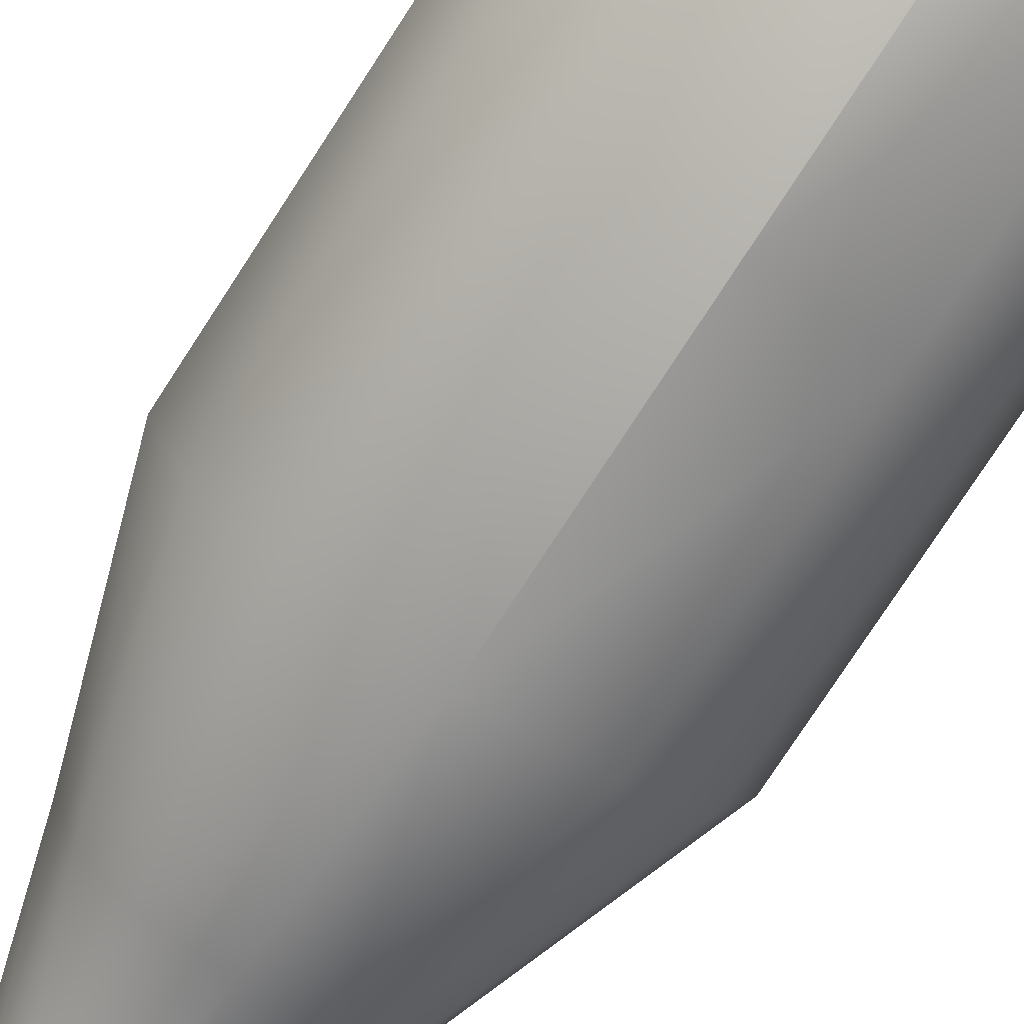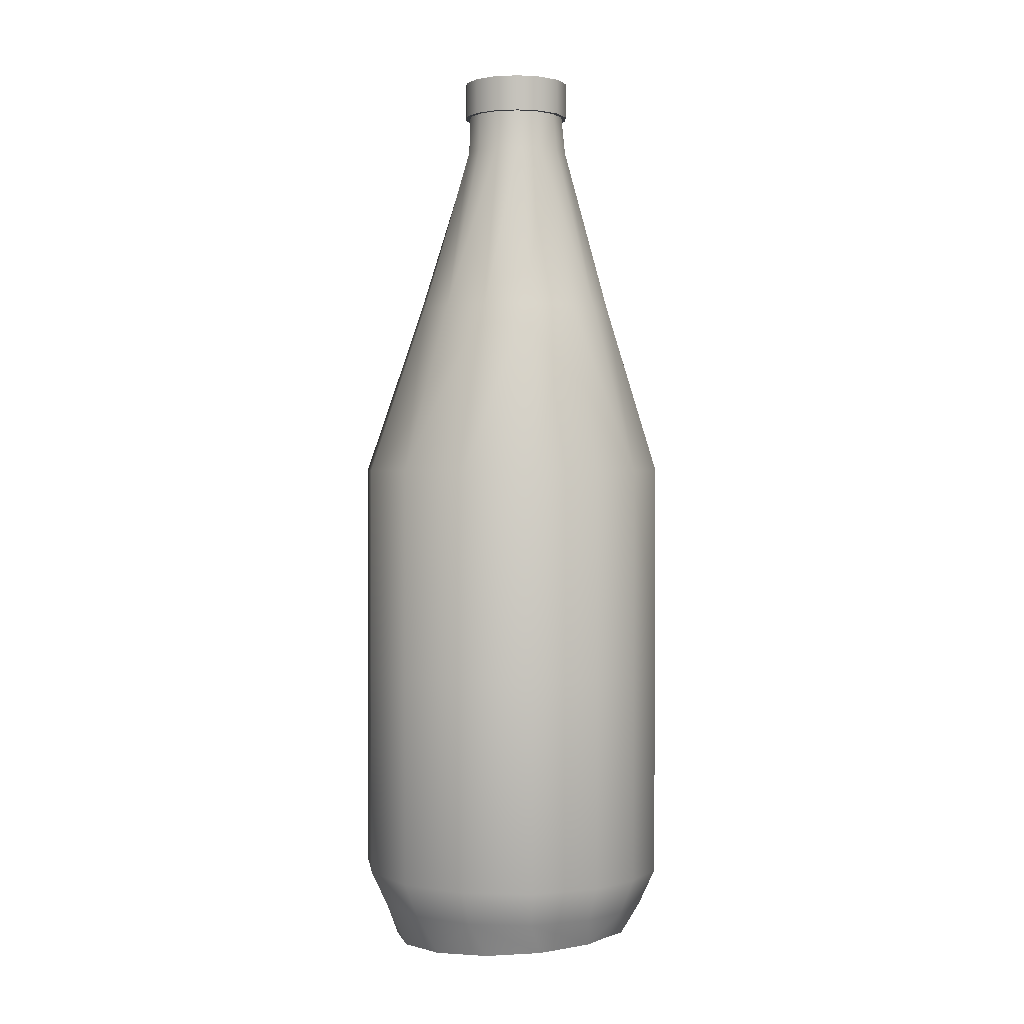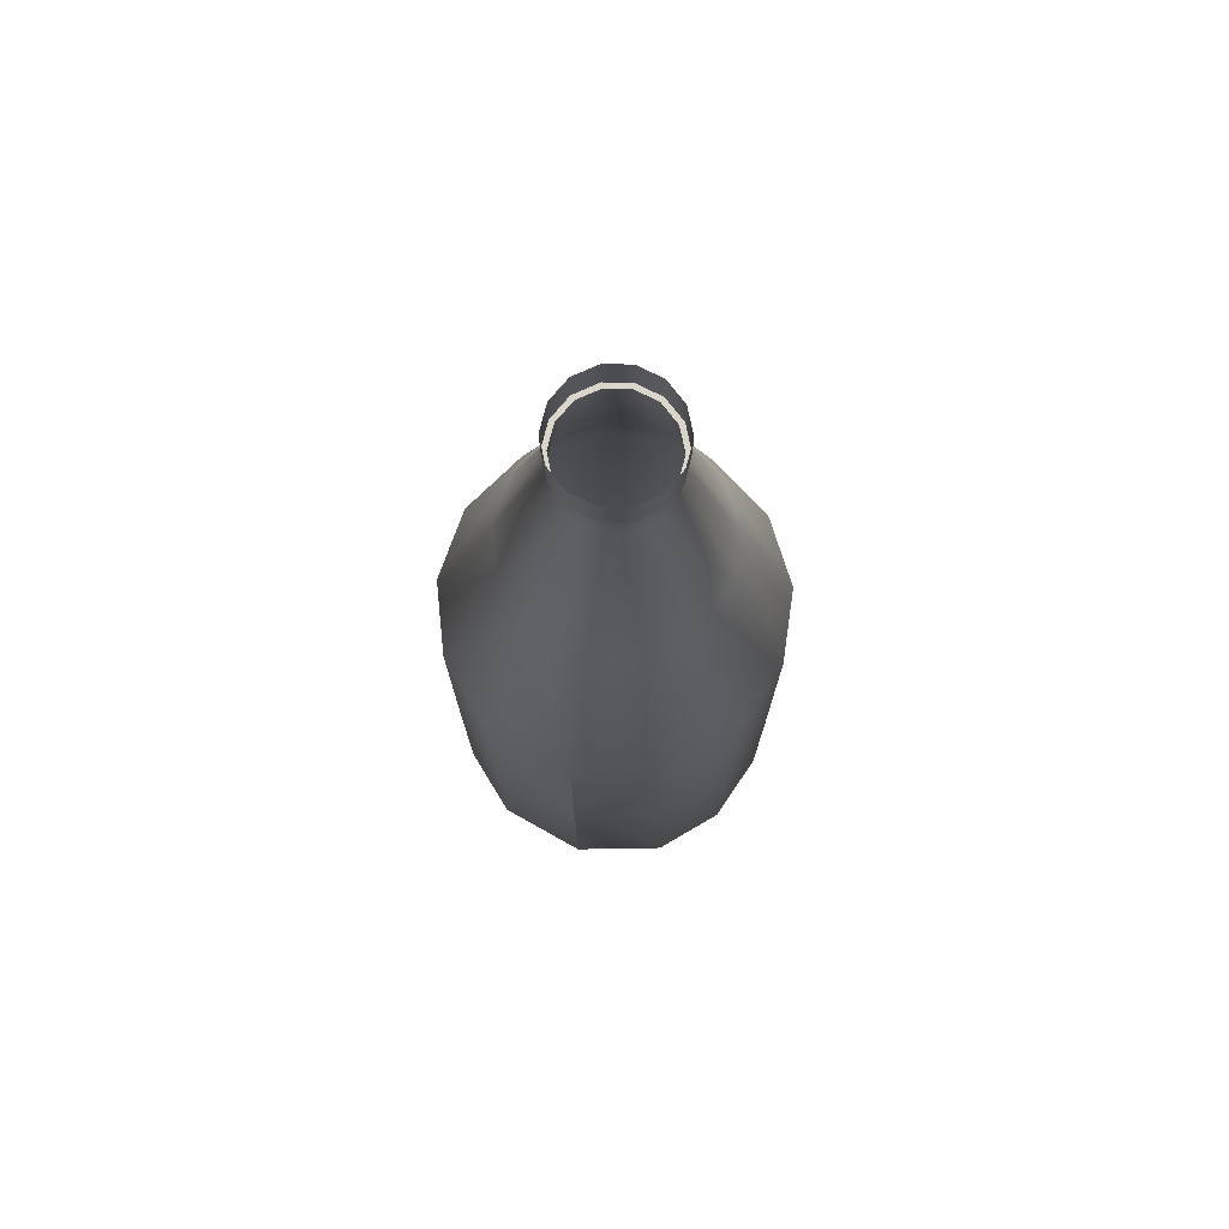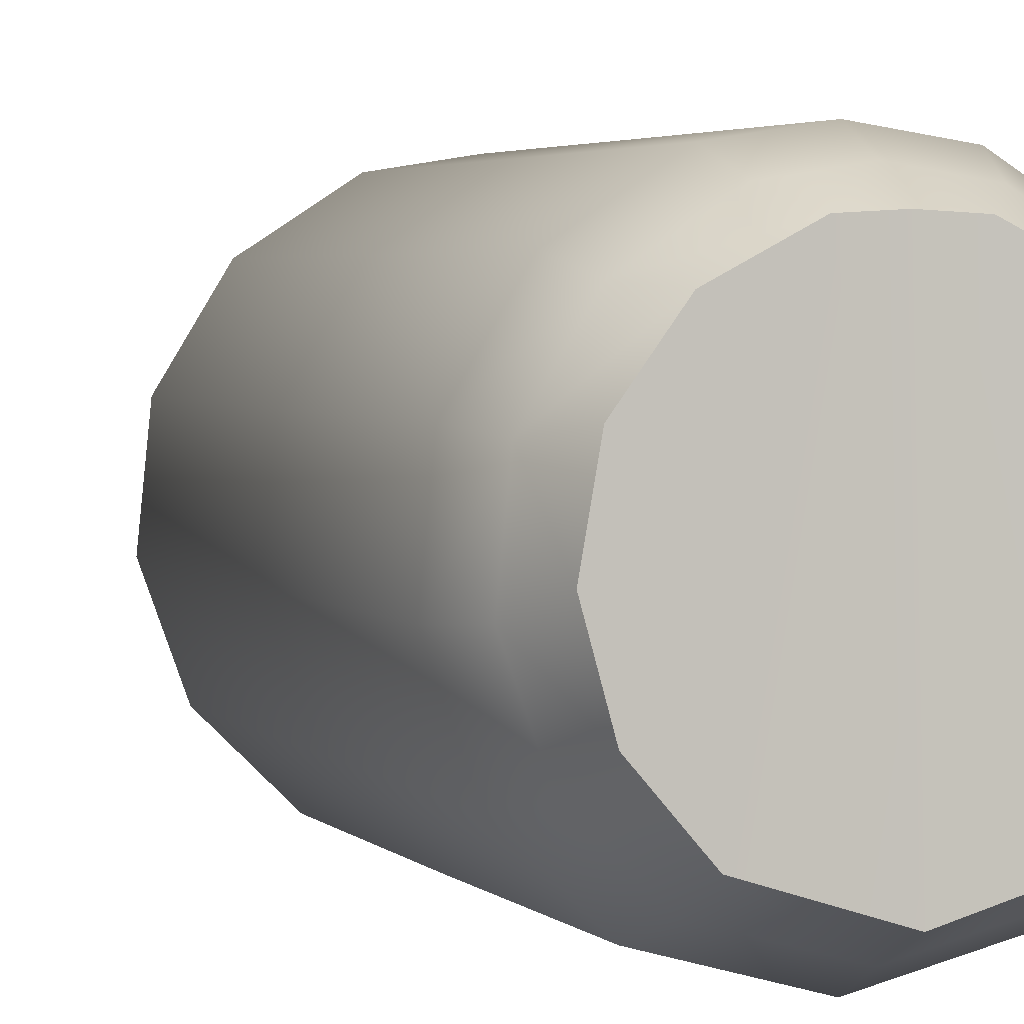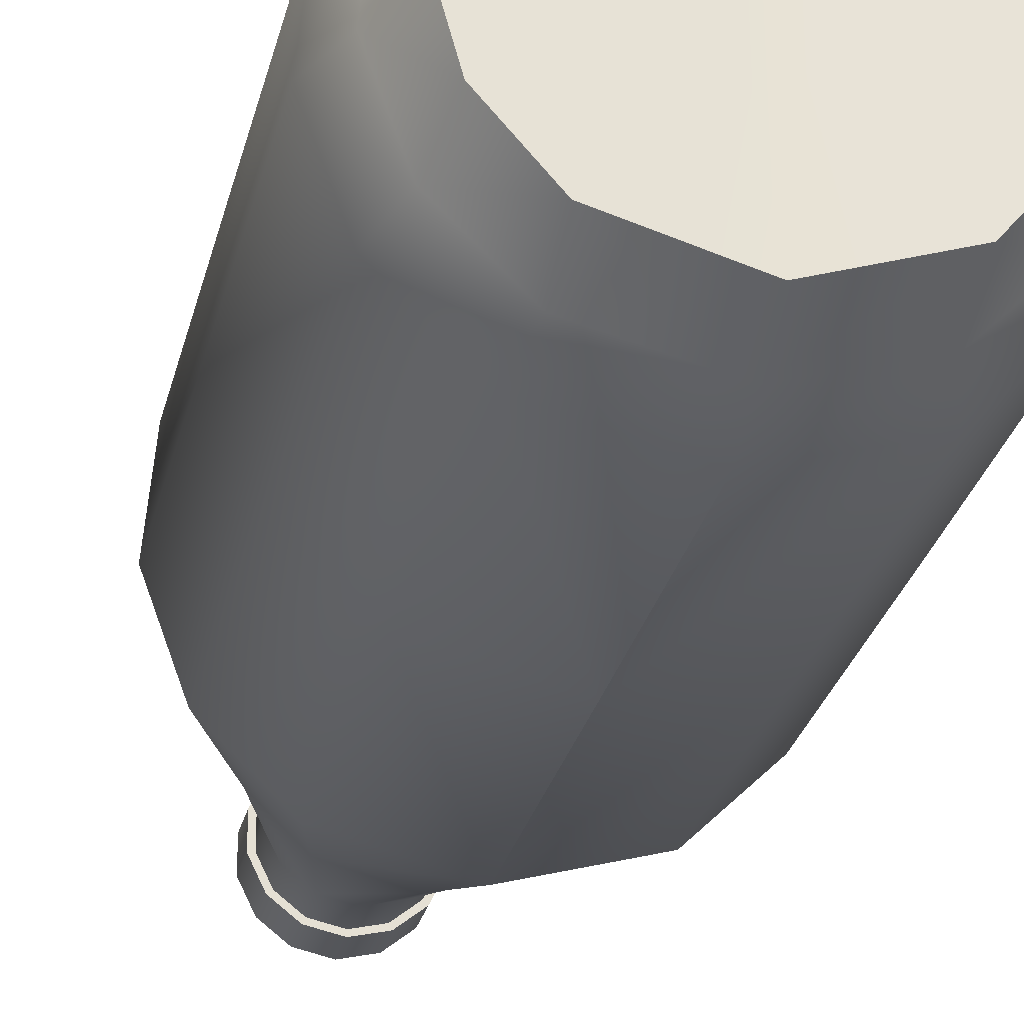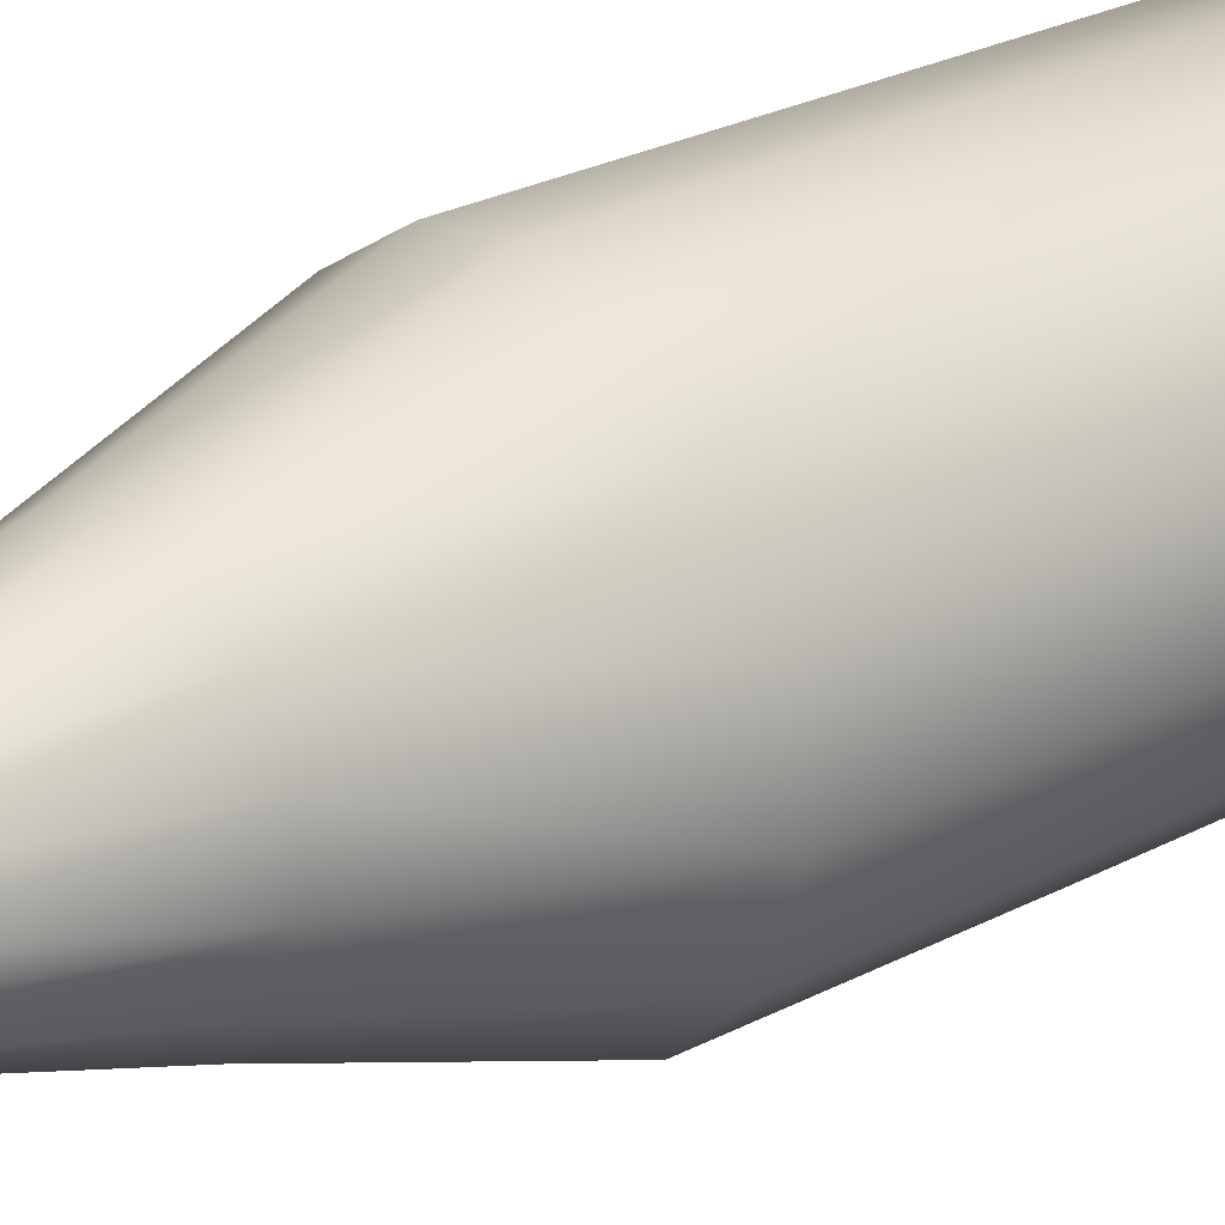
<metadata>
{"format":"obj","ext":"obj","renderer":"f3d","projection":"perspective","resolution":1024,"background":"white","views":[{"elev":-76.6,"azim":-33.0,"up":"+Z"},{"elev":1.3,"azim":-53.3,"up":"+Y"},{"elev":74.7,"azim":-165.9,"up":"+Y"},{"elev":2.7,"azim":-17.9,"up":"+Z"},{"elev":-24.9,"azim":-11.6,"up":"+Z"},{"elev":26.0,"azim":-130.1,"up":"+Z"}]}
</metadata>
<code>
o 9_Mesh
v 0 0.005356 0.09414
v 0.02341 0.004287 0.09282
v 0.06171 0.002358 0.07293
v 0.08756 -5e-05 0.03839
v 0.09583 -0.00246 -0.003947
v 0.08489 -0.004394 -0.0457
v 0.05691 -0.005469 -0.07859
v 0 -0.005473 -0.09612
v 0 0.02737 0.1076
v 0.03701 0.02743 0.1016
v 0.07792 0.02748 0.07525
v 0.1033 0.02751 0.03376
v 0.1082 0.02752 -0.01466
v 0.09166 0.0275 -0.06041
v 0.05686 0.02747 -0.09442
v 0 0.02741 -0.11
v 0 0.05482 0.1196
v 0.04211 0.05488 0.1129
v 0.08761 0.05493 0.08362
v 0.1159 0.05496 0.03747
v 0.1213 0.05497 -0.01638
v 0.1029 0.05495 -0.06726
v 0.06416 0.05492 -0.1051
v 0 0.05486 -0.1224
v 0 0.2187 0.1198
v 0.04218 0.2188 0.1131
v 0.08775 0.2189 0.08371
v 0.1161 0.219 0.03745
v 0.1215 0.219 -0.01651
v 0.103 0.219 -0.06748
v 0.06417 0.219 -0.1054
v 0 0.2189 -0.1227
v 0 0.3827 0.1201
v 0.04217 0.3828 0.1134
v 0.0877 0.3828 0.08406
v 0.116 0.3829 0.03784
v 0.1214 0.383 -0.01606
v 0.1029 0.383 -0.06698
v 0.06413 0.383 -0.1048
v 0 0.3829 -0.1221
v 0 0.5151 0.08104
v 0.02541 0.5152 0.07666
v 0.05527 0.5152 0.05741
v 0.07383 0.5153 0.02711
v 0.0774 0.5153 -0.008235
v 0.06528 0.5152 -0.04163
v 0.03987 0.5152 -0.06646
v 0 0.5152 -0.07781
v 0 0.6448 0.04423
v 0.01758 0.6448 0.04022
v 0.03169 0.6448 0.02897
v 0.03951 0.6448 0.01272
v 0.03951 0.6448 -0.005315
v 0.03169 0.6448 -0.02157
v 0.01758 0.6448 -0.03281
v 0 0.6448 -0.03682
v 0 0.6743 0.041
v 0.0167 0.6743 0.03719
v 0.03009 0.6743 0.02652
v 0.03752 0.6743 0.01108
v 0.03752 0.6743 -0.006044
v 0.03009 0.6743 -0.02148
v 0.0167 0.6743 -0.03215
v 0 0.6743 -0.03597
v 0 0.6743 0.04479
v 0.01825 0.6743 0.04063
v 0.03288 0.6743 0.02896
v 0.041 0.6743 0.0121
v 0.041 0.6743 -0.006614
v 0.03288 0.6743 -0.02347
v 0.01825 0.6743 -0.03514
v 0 0.6743 -0.03931
v 0 0.7018 0.04479
v 0.01825 0.7018 0.04063
v 0.03288 0.7018 0.02896
v 0.041 0.7018 0.0121
v 0.041 0.7018 -0.006614
v 0.03288 0.7018 -0.02347
v 0.01825 0.7018 -0.03514
v 0 0.7018 -0.03931
v -0.02341 0.004287 0.09282
v -0.06171 0.002358 0.07293
v -0.08756 -5e-05 0.03839
v -0.09583 -0.00246 -0.003947
v -0.08489 -0.004394 -0.0457
v -0.05691 -0.005469 -0.07859
v -0.03701 0.02743 0.1016
v -0.07792 0.02748 0.07525
v -0.1033 0.02751 0.03376
v -0.1082 0.02752 -0.01466
v -0.09166 0.0275 -0.06041
v -0.05686 0.02747 -0.09442
v -0.04211 0.05488 0.1129
v -0.08761 0.05493 0.08362
v -0.1159 0.05496 0.03747
v -0.1213 0.05497 -0.01638
v -0.1029 0.05495 -0.06726
v -0.06416 0.05492 -0.1051
v -0.04218 0.2188 0.1131
v -0.08775 0.2189 0.08371
v -0.1161 0.219 0.03745
v -0.1215 0.219 -0.01651
v -0.103 0.219 -0.06748
v -0.06417 0.219 -0.1054
v -0.04217 0.3828 0.1134
v -0.0877 0.3828 0.08406
v -0.116 0.3829 0.03784
v -0.1214 0.383 -0.01606
v -0.1029 0.383 -0.06698
v -0.06413 0.383 -0.1048
v -0.02541 0.5152 0.07666
v -0.05527 0.5152 0.05741
v -0.07383 0.5153 0.02711
v -0.0774 0.5153 -0.008235
v -0.06528 0.5152 -0.04163
v -0.03987 0.5152 -0.06646
v -0.01758 0.6448 0.04022
v -0.03169 0.6448 0.02897
v -0.03951 0.6448 0.01272
v -0.03951 0.6448 -0.005315
v -0.03169 0.6448 -0.02157
v -0.01758 0.6448 -0.03281
v -0.0167 0.6743 0.03719
v -0.03009 0.6743 0.02652
v -0.03752 0.6743 0.01108
v -0.03752 0.6743 -0.006044
v -0.03009 0.6743 -0.02148
v -0.0167 0.6743 -0.03215
v -0.01825 0.6743 0.04063
v -0.03288 0.6743 0.02896
v -0.041 0.6743 0.0121
v -0.041 0.6743 -0.006614
v -0.03288 0.6743 -0.02347
v -0.01825 0.6743 -0.03514
v -0.01825 0.7018 0.04063
v -0.03288 0.7018 0.02896
v -0.041 0.7018 0.0121
v -0.041 0.7018 -0.006614
v -0.03288 0.7018 -0.02347
v -0.01825 0.7018 -0.03514
f 2 1 8 7
f 66 74 73 65
f 67 75 74 66
f 68 76 75 67
f 69 77 76 68
f 78 77 69 70
f 71 79 78 70
f 72 80 79 71
f 50 58 57 49
f 51 59 58 50
f 60 59 51 52
f 61 60 52 53
f 62 61 53 54
f 55 63 62 54
f 56 64 63 55
f 60 68 67 59
f 58 66 65 57
f 59 67 66 58
f 62 70 69 61
f 61 69 68 60
f 63 71 70 62
f 64 72 71 63
f 33 34 42 41
f 41 42 50 49
f 35 43 42 34
f 43 51 50 42
f 36 44 43 35
f 44 52 51 43
f 37 45 44 36
f 45 53 52 44
f 37 38 46 45
f 45 46 54 53
f 38 39 47 46
f 46 47 55 54
f 40 48 47 39
f 48 56 55 47
f 18 26 25 17
f 26 34 33 25
f 19 27 26 18
f 27 35 34 26
f 20 28 27 19
f 28 36 35 27
f 20 21 29 28
f 29 37 36 28
f 22 30 29 21
f 30 38 37 29
f 22 23 31 30
f 30 31 39 38
f 23 24 32 31
f 31 32 40 39
f 15 16 24 23
f 9 1 2 10
f 17 9 10 18
f 2 3 11 10
f 10 11 19 18
f 3 4 12 11
f 11 12 20 19
f 5 13 12 4
f 12 13 21 20
f 6 14 13 5
f 14 22 21 13
f 7 15 14 6
f 15 23 22 14
f 7 8 16 15
f 2 7 6 3
f 6 5 4 3
f 81 86 8 1
f 129 65 73 135
f 130 129 135 136
f 131 130 136 137
f 132 131 137 138
f 139 133 132 138
f 134 133 139 140
f 72 134 140 80
f 117 49 57 123
f 118 117 123 124
f 125 119 118 124
f 126 120 119 125
f 127 121 120 126
f 122 121 127 128
f 56 122 128 64
f 125 124 130 131
f 123 57 65 129
f 124 123 129 130
f 127 126 132 133
f 126 125 131 132
f 128 127 133 134
f 64 128 134 72
f 33 41 111 105
f 41 49 117 111
f 106 105 111 112
f 112 111 117 118
f 107 106 112 113
f 113 112 118 119
f 108 107 113 114
f 114 113 119 120
f 108 114 115 109
f 114 120 121 115
f 109 115 116 110
f 115 121 122 116
f 40 110 116 48
f 48 116 122 56
f 93 17 25 99
f 99 25 33 105
f 94 93 99 100
f 100 99 105 106
f 95 94 100 101
f 101 100 106 107
f 95 101 102 96
f 102 101 107 108
f 97 96 102 103
f 103 102 108 109
f 97 103 104 98
f 103 109 110 104
f 98 104 32 24
f 104 110 40 32
f 92 98 24 16
f 9 87 81 1
f 17 93 87 9
f 81 87 88 82
f 87 93 94 88
f 82 88 89 83
f 88 94 95 89
f 84 83 89 90
f 89 95 96 90
f 85 84 90 91
f 91 90 96 97
f 86 85 91 92
f 92 91 97 98
f 86 92 16 8
f 81 82 85 86
f 85 82 83 84

</code>
